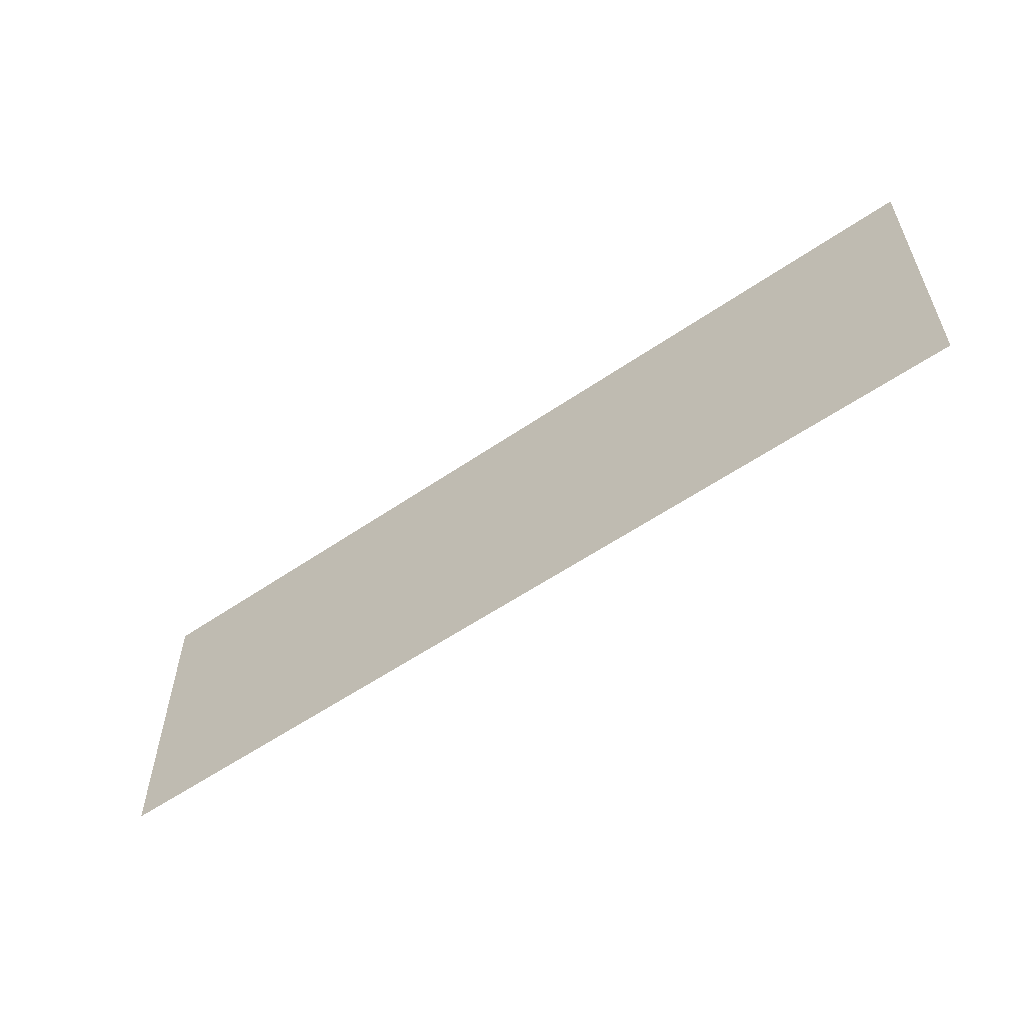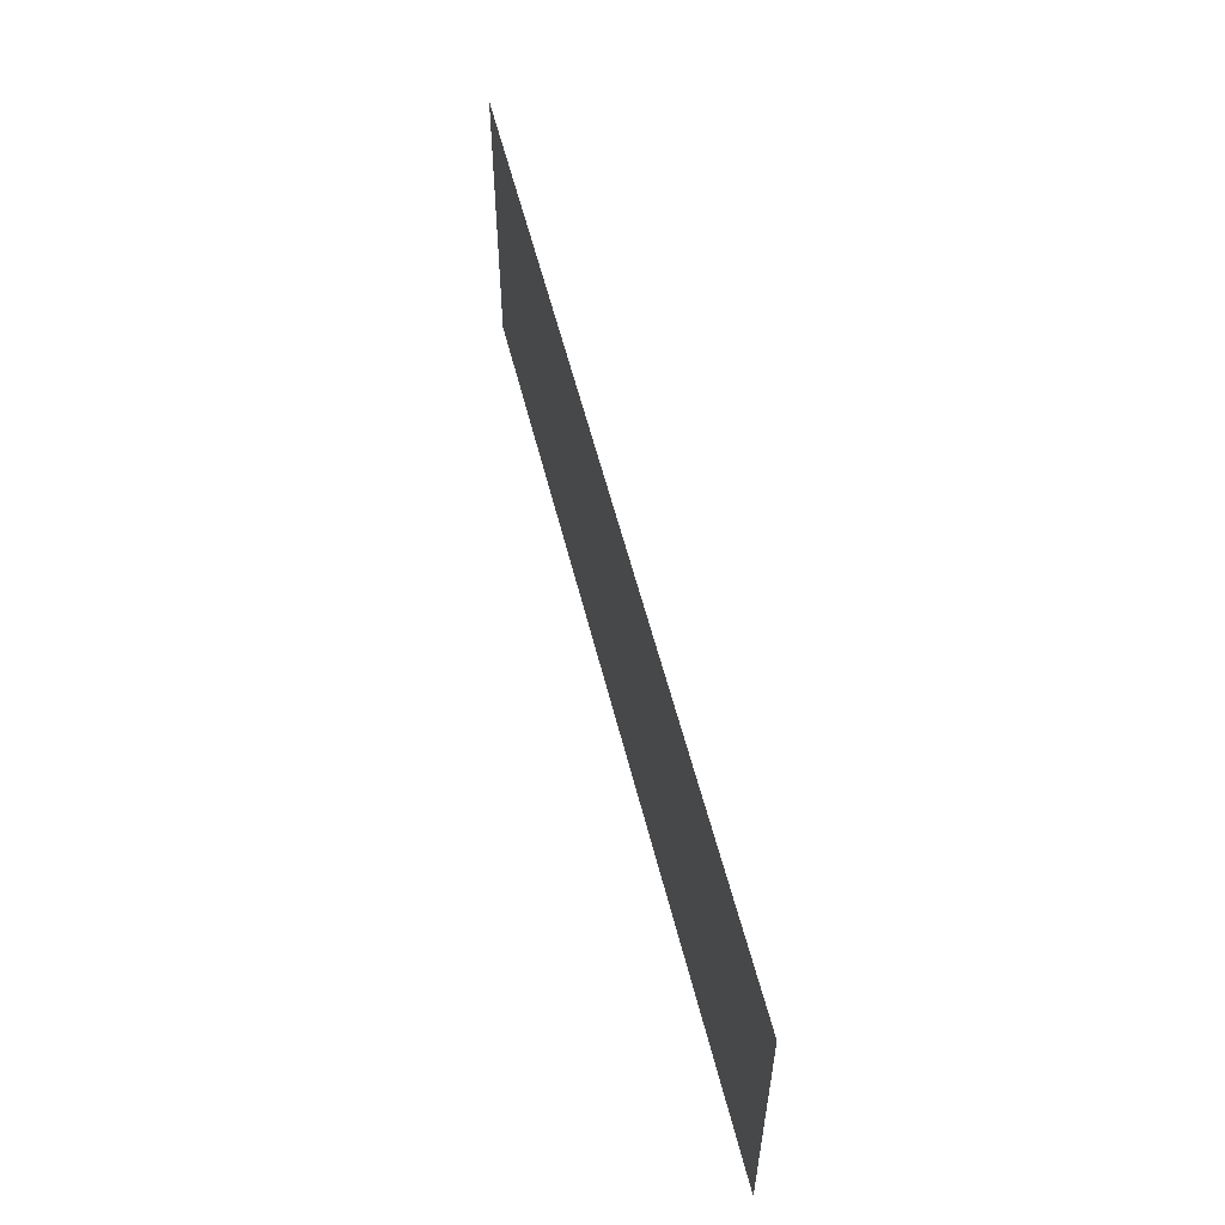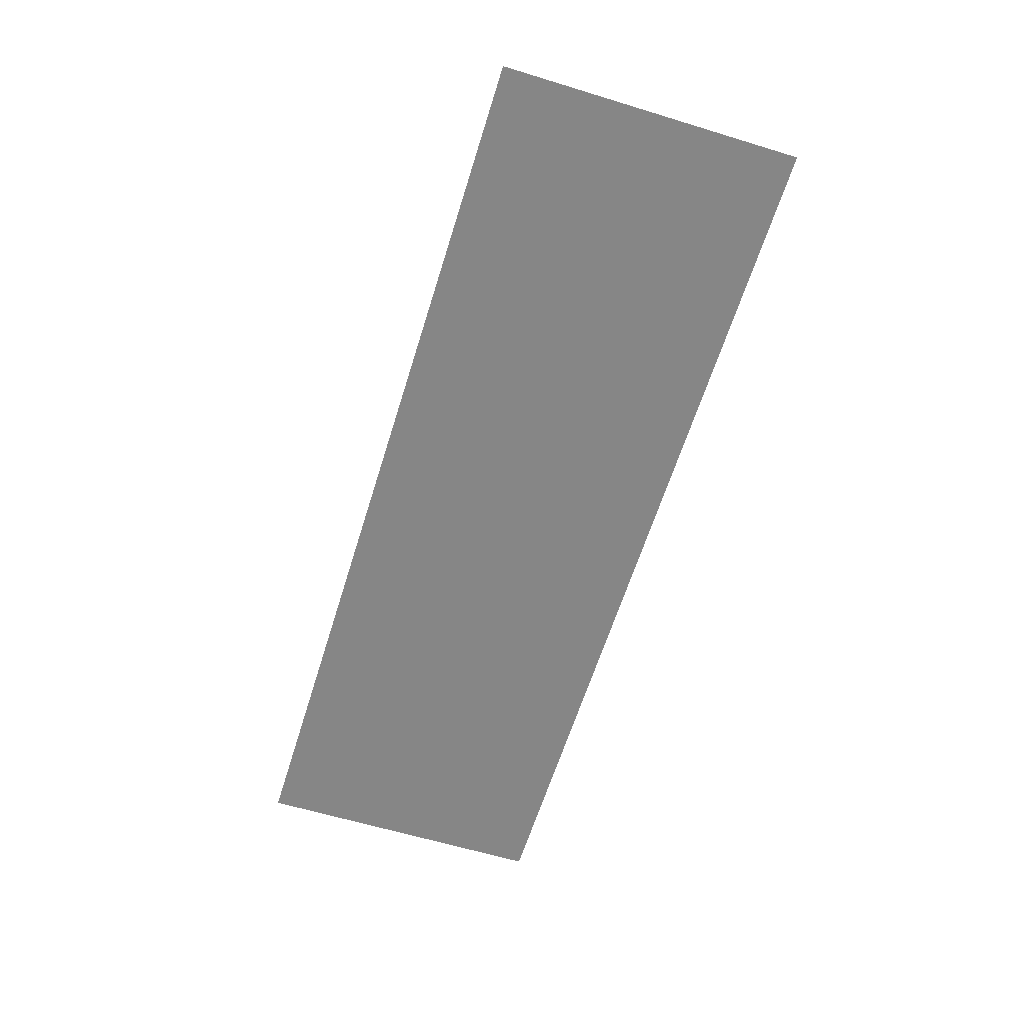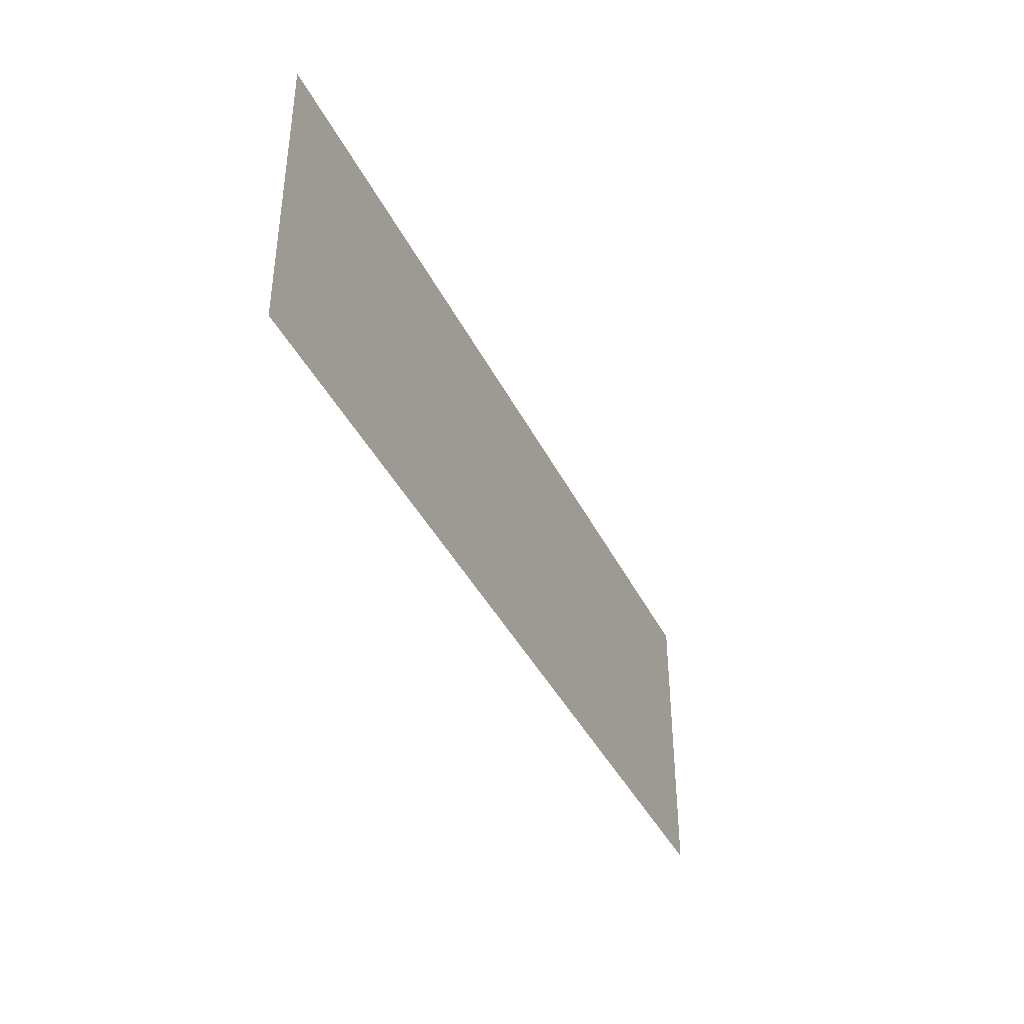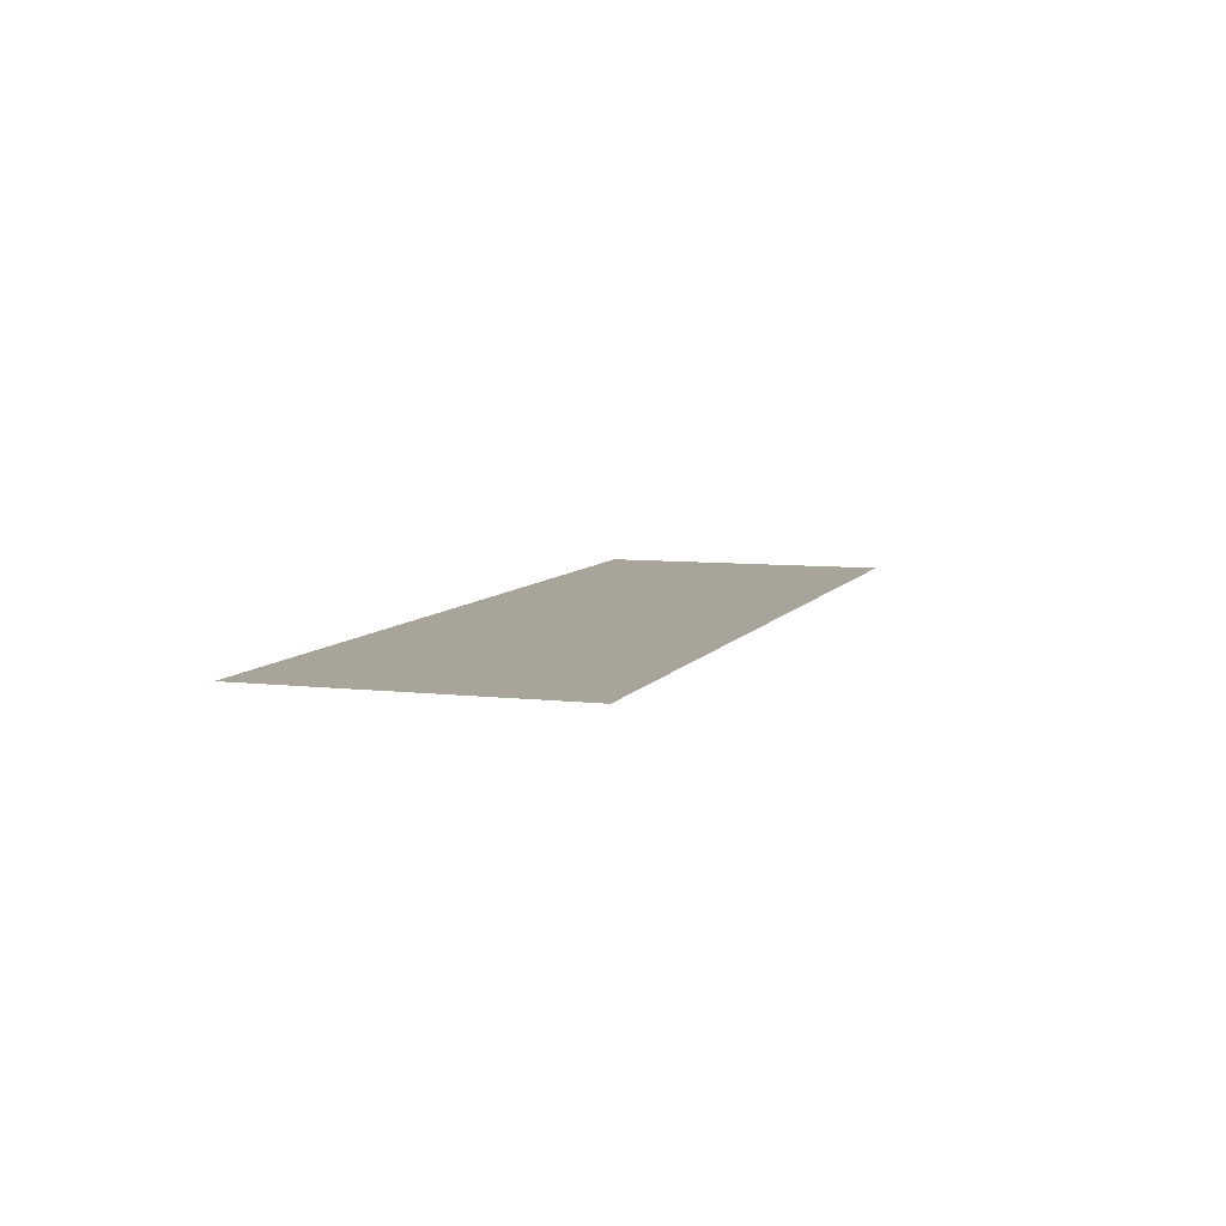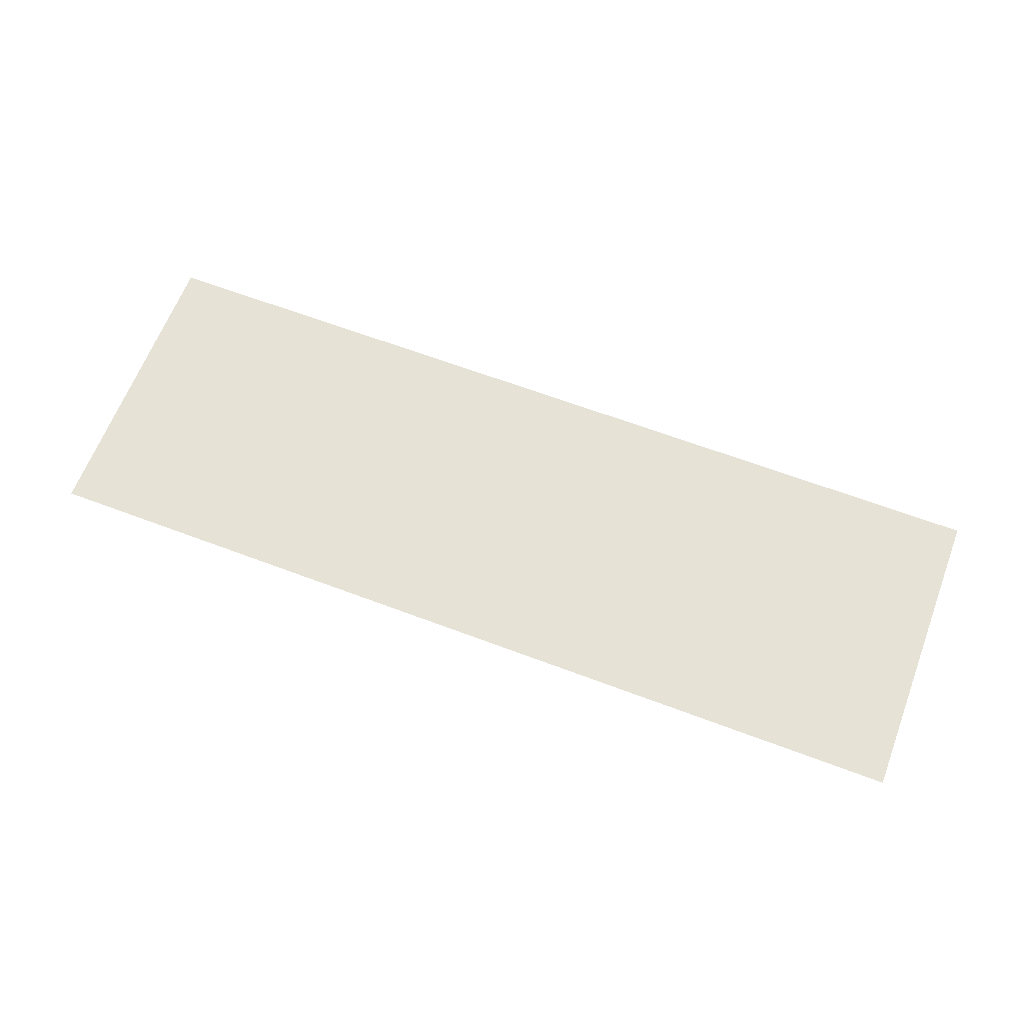
<metadata>
{"format":"obj","ext":"obj","renderer":"f3d","projection":"perspective","resolution":1024,"background":"white","views":[{"elev":-57.0,"azim":35.6,"up":"+Z"},{"elev":56.0,"azim":-103.8,"up":"+Z"},{"elev":-62.1,"azim":-107.2,"up":"+Y"},{"elev":-39.8,"azim":-65.8,"up":"+Z"},{"elev":7.3,"azim":-71.6,"up":"+Y"},{"elev":63.9,"azim":20.9,"up":"+Y"}]}
</metadata>
<code>
v 0.225 -0.0125 0.2624
v 0.225 -0.0125 -0.000825
v 0.4 -0.0125 -0.000825
v 0.4 -0.0125 0.2624
v -0.4 -0.0125 0.2624
v -0.4 -0.0125 -0.000825
v -0.2782 -0.0125 -0.000825
v -0.2782 -0.0125 0.2624
v 0.225 -0.0125 0.2624
v 0.0782 -0.0125 0.2624
v 0.0782 -0.0125 -0.000825
v 0.225 -0.0125 -0.000825
v 0.0085 -0.0125 0.2624
v -0.08918 -0.0125 0.2624
v -0.08918 -0.0125 0.2528
v -0.03637 -0.0125 0.2336
v 0.0085 -0.0125 0.2624
v -0.03637 -0.0125 0.2336
v -0.03637 -0.0125 0.1614
v 0.0085 -0.0125 0.2624
v -0.03637 -0.0125 0.1614
v -0.03902 -0.0125 0.1245
v -0.03511 -0.0125 0.1047
v 0.0085 -0.0125 0.2624
v -0.03511 -0.0125 0.1047
v -0.03276 -0.0125 0.08475
v 0.0085 -0.0125 -0.000825
v 0.0305 -0.0125 0.2624
v 0.0305 -0.0125 -0.000825
v 0.0782 -0.0125 -0.000825
v 0.0782 -0.0125 0.2624
v -0.1948 -0.0125 0.2191
v -0.1948 -0.0125 0.2624
v -0.2782 -0.0125 0.2624
v -0.1948 -0.0125 0.2191
v -0.2782 -0.0125 0.2624
v -0.1974 -0.0125 0.1536
v -0.1921 -0.0125 0.1802
v -0.1948 -0.0125 0.2191
v -0.1921 -0.0125 0.1802
v -0.1358 -0.0125 0.1597
v -0.1948 -0.0125 0.2191
v -0.1358 -0.0125 0.1597
v -0.08742 -0.0125 0.1421
v -0.03637 -0.0125 0.1614
v -0.08742 -0.0125 0.1421
v -0.03902 -0.0125 0.1245
v -0.03637 -0.0125 0.1614
v -0.08742 -0.0125 0.1421
v -0.1358 -0.0125 0.1597
v -0.1439 -0.0125 0.1547
v -0.08392 -0.0125 0.1282
v -0.08191 -0.0125 0.1141
v -0.08392 -0.0125 0.1282
v -0.1439 -0.0125 0.1547
v -0.1489 -0.0125 0.1466
v -0.08191 -0.0125 0.1141
v -0.1489 -0.0125 0.1466
v -0.1517 -0.0125 0.1375
v -0.08125 -0.0125 0.09984
v -0.08189 -0.0125 0.09001
v -0.08125 -0.0125 0.09984
v -0.1517 -0.0125 0.1375
v -0.1525 -0.0125 0.128
v -0.08189 -0.0125 0.09001
v -0.1525 -0.0125 0.128
v -0.1507 -0.0125 0.1094
v -0.08386 -0.0125 0.08035
v -0.08746 -0.0125 0.07118
v -0.08386 -0.0125 0.08035
v -0.1507 -0.0125 0.1094
v -0.1449 -0.0125 0.09162
v -0.08746 -0.0125 0.07118
v -0.1449 -0.0125 0.09162
v -0.135 -0.0125 0.0758
v -0.09333 -0.0125 0.06326
v -0.1024 -0.0125 0.05936
v -0.09333 -0.0125 0.06326
v -0.135 -0.0125 0.0758
v -0.1205 -0.0125 0.06399
v -0.2782 -0.0125 -0.000825
v -0.1992 -0.0125 0.1266
v -0.1974 -0.0125 0.1536
v -0.2782 -0.0125 0.2624
v -0.2782 -0.0125 -0.000825
v -0.1976 -0.0125 0.1005
v -0.1992 -0.0125 0.1266
v -0.2782 -0.0125 -0.000825
v -0.1926 -0.0125 0.0748
v -0.1976 -0.0125 0.1005
v -0.2782 -0.0125 -0.000825
v -0.1843 -0.0125 0.05001
v -0.1926 -0.0125 0.0748
v -0.2782 -0.0125 -0.000825
v -0.1723 -0.0125 0.02676
v -0.1843 -0.0125 0.05001
v -0.2782 -0.0125 -0.000825
v -0.1565 -0.0125 0.00593
v -0.1723 -0.0125 0.02676
v -0.2782 -0.0125 -0.000825
v -0.1487 -0.0125 -0.000825
v -0.1565 -0.0125 0.00593
v 0.0085 -0.0125 -0.000825
v -0.03276 -0.0125 0.08475
v -0.03198 -0.0125 0.06464
v 0.0085 -0.0125 -0.000825
v -0.03198 -0.0125 0.06464
v -0.03324 -0.0125 0.04523
v 0.0085 -0.0125 -0.000825
v -0.03324 -0.0125 0.04523
v -0.03712 -0.0125 0.02616
v 0.0085 -0.0125 -0.000825
v -0.03712 -0.0125 0.02616
v -0.0439 -0.0125 0.007925
v 0.0085 -0.0125 -0.000825
v -0.0439 -0.0125 0.007925
v -0.04934 -0.0125 -0.000825
v 0.0085 -0.0125 0.2624
v 0.0085 -0.0125 -0.000825
v 0.0305 -0.0125 -0.000825
v 0.0305 -0.0125 0.2624
v -0.08918 -0.0125 0.2528
v -0.08918 -0.0125 0.2624
v -0.1948 -0.0125 0.2624
v -0.1948 -0.0125 0.2191
v -0.08918 -0.0125 0.2528
v -0.1948 -0.0125 0.2191
v -0.03637 -0.0125 0.1614
v -0.03637 -0.0125 0.2336
v -0.1439 -0.0125 0.1547
v -0.1358 -0.0125 0.1597
v -0.1921 -0.0125 0.1802
v -0.1439 -0.0125 0.1547
v -0.1921 -0.0125 0.1802
v -0.1974 -0.0125 0.1536
v -0.1489 -0.0125 0.1466
v -0.1517 -0.0125 0.1375
v -0.1489 -0.0125 0.1466
v -0.1974 -0.0125 0.1536
v -0.1992 -0.0125 0.1266
v -0.1517 -0.0125 0.1375
v -0.1992 -0.0125 0.1266
v -0.1976 -0.0125 0.1005
v -0.1525 -0.0125 0.128
v -0.08392 -0.0125 0.1282
v -0.03511 -0.0125 0.1047
v -0.03902 -0.0125 0.1245
v -0.08742 -0.0125 0.1421
v -0.08392 -0.0125 0.1282
v -0.08191 -0.0125 0.1141
v -0.03276 -0.0125 0.08475
v -0.03511 -0.0125 0.1047
v -0.1507 -0.0125 0.1094
v -0.1525 -0.0125 0.128
v -0.1976 -0.0125 0.1005
v -0.1926 -0.0125 0.0748
v -0.1507 -0.0125 0.1094
v -0.1926 -0.0125 0.0748
v -0.1843 -0.0125 0.05001
v -0.1449 -0.0125 0.09162
v -0.08125 -0.0125 0.09984
v -0.03198 -0.0125 0.06464
v -0.03276 -0.0125 0.08475
v -0.08191 -0.0125 0.1141
v -0.08125 -0.0125 0.09984
v -0.08189 -0.0125 0.09001
v -0.03324 -0.0125 0.04523
v -0.03198 -0.0125 0.06464
v -0.08386 -0.0125 0.08035
v -0.03712 -0.0125 0.02616
v -0.03324 -0.0125 0.04523
v -0.08189 -0.0125 0.09001
v -0.08386 -0.0125 0.08035
v -0.08746 -0.0125 0.07118
v -0.0439 -0.0125 0.007925
v -0.03712 -0.0125 0.02616
v -0.135 -0.0125 0.0758
v -0.1449 -0.0125 0.09162
v -0.1843 -0.0125 0.05001
v -0.1723 -0.0125 0.02676
v -0.135 -0.0125 0.0758
v -0.1723 -0.0125 0.02676
v -0.1565 -0.0125 0.00593
v -0.1205 -0.0125 0.06399
v -0.09333 -0.0125 0.06326
v -0.04934 -0.0125 -0.000825
v -0.0439 -0.0125 0.007925
v -0.08746 -0.0125 0.07118
v -0.1024 -0.0125 0.05936
v -0.1205 -0.0125 0.06399
v -0.1565 -0.0125 0.00593
v -0.1487 -0.0125 -0.000825
v -0.1024 -0.0125 0.05936
v -0.1487 -0.0125 -0.000825
v -0.04934 -0.0125 -0.000825
v -0.09333 -0.0125 0.06326
g mesh7322754
f 1 2 3
f 3 4 1
f 5 6 7
f 7 8 5
f 9 10 11
f 11 12 9
f 13 14 15
f 15 16 13
f 17 18 19
f 20 21 22
f 22 23 20
f 24 25 26
f 26 27 24
f 28 29 30
f 30 31 28
f 32 33 34
f 35 36 37
f 37 38 35
f 39 40 41
f 42 43 44
f 44 45 42
f 46 47 48
f 49 50 51
f 51 52 49
f 53 54 55
f 55 56 53
f 57 58 59
f 59 60 57
f 61 62 63
f 63 64 61
f 65 66 67
f 67 68 65
f 69 70 71
f 71 72 69
f 73 74 75
f 75 76 73
f 77 78 79
f 79 80 77
f 81 82 83
f 83 84 81
f 85 86 87
f 88 89 90
f 91 92 93
f 94 95 96
f 97 98 99
f 100 101 102
f 103 104 105
f 106 107 108
f 109 110 111
f 112 113 114
f 115 116 117
f 118 119 120
f 120 121 118
f 122 123 124
f 124 125 122
f 126 127 128
f 128 129 126
f 130 131 132
f 133 134 135
f 135 136 133
f 137 138 139
f 139 140 137
f 141 142 143
f 143 144 141
f 145 146 147
f 147 148 145
f 149 150 151
f 151 152 149
f 153 154 155
f 155 156 153
f 157 158 159
f 159 160 157
f 161 162 163
f 163 164 161
f 165 166 167
f 167 168 165
f 169 170 171
f 171 172 169
f 173 174 175
f 175 176 173
f 177 178 179
f 179 180 177
f 181 182 183
f 183 184 181
f 185 186 187
f 187 188 185
f 189 190 191
f 191 192 189
f 193 194 195
f 195 196 193

</code>
